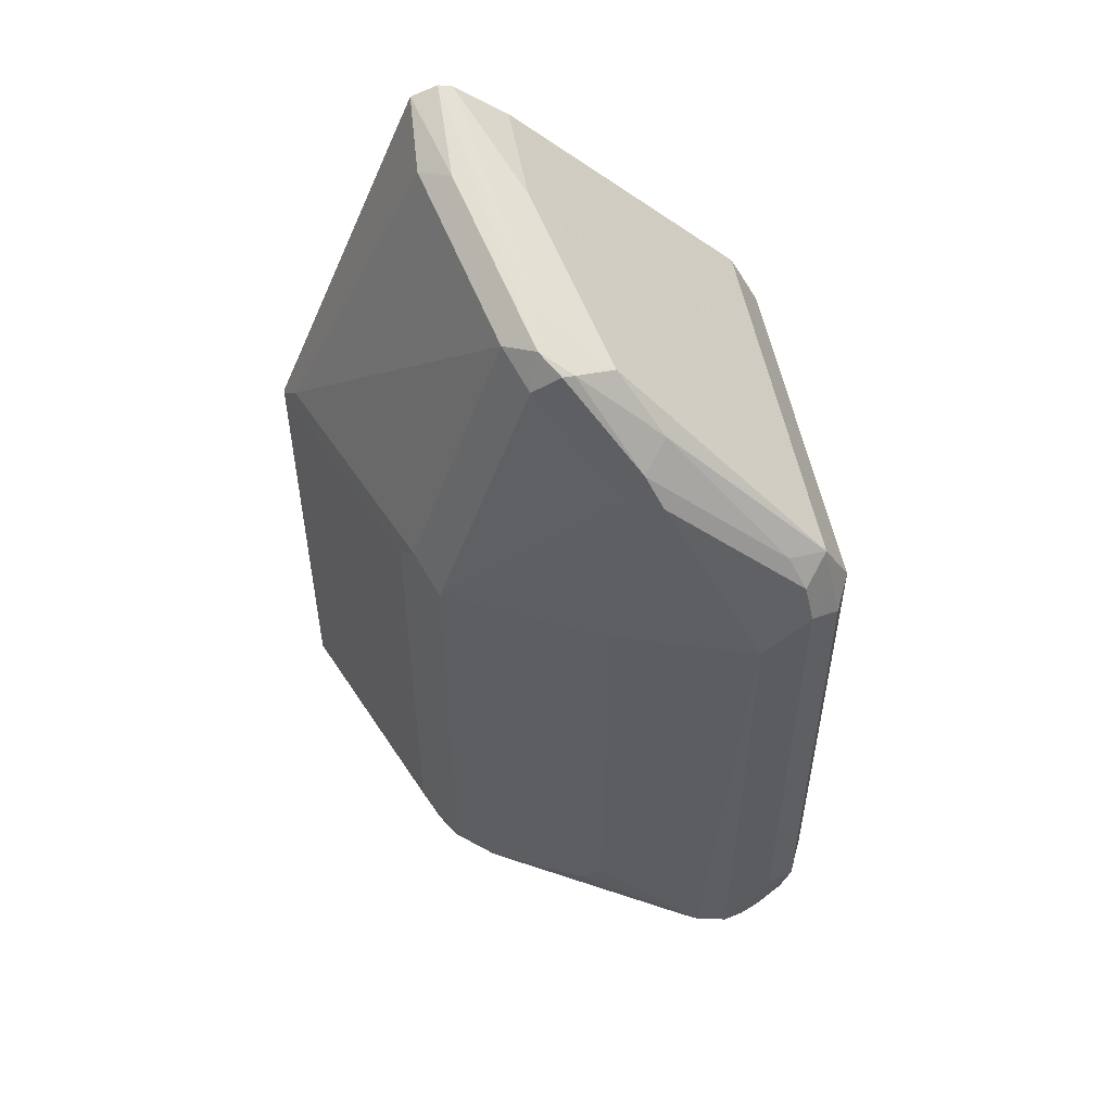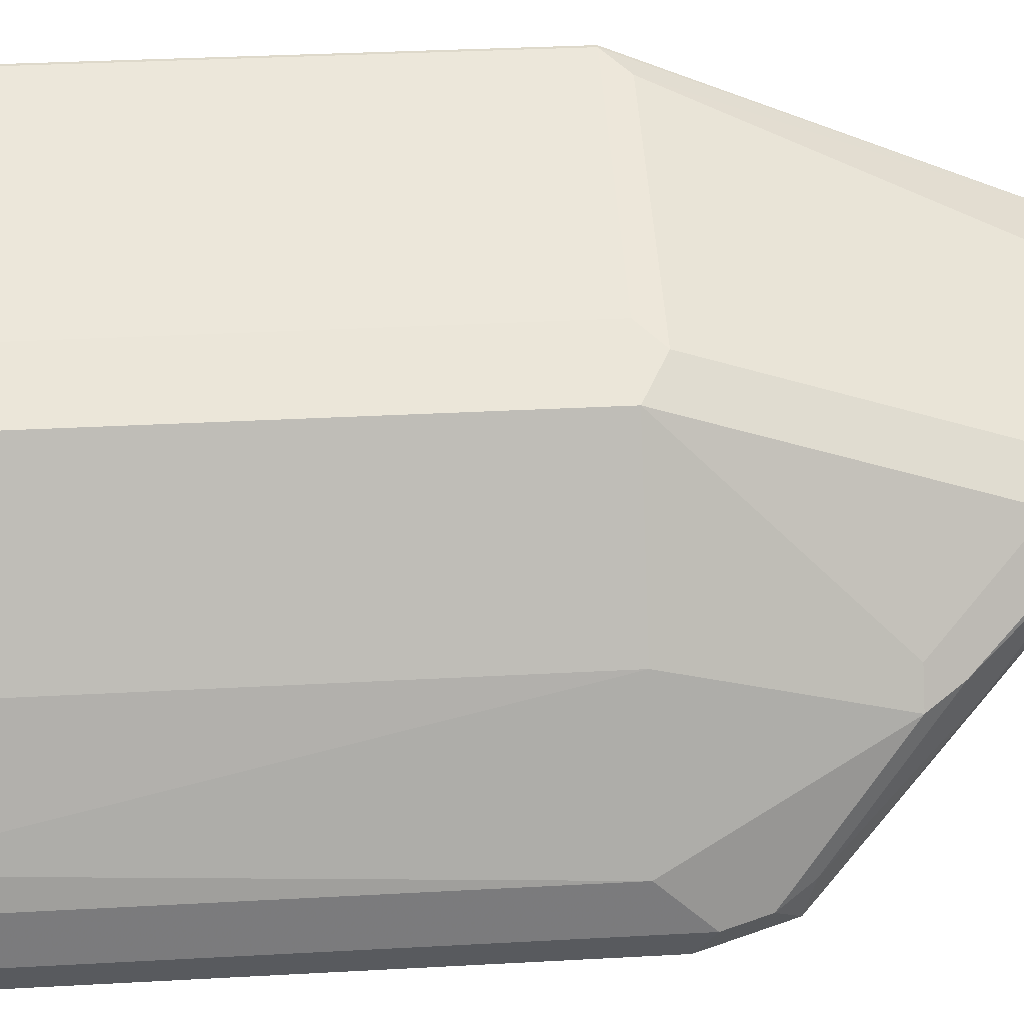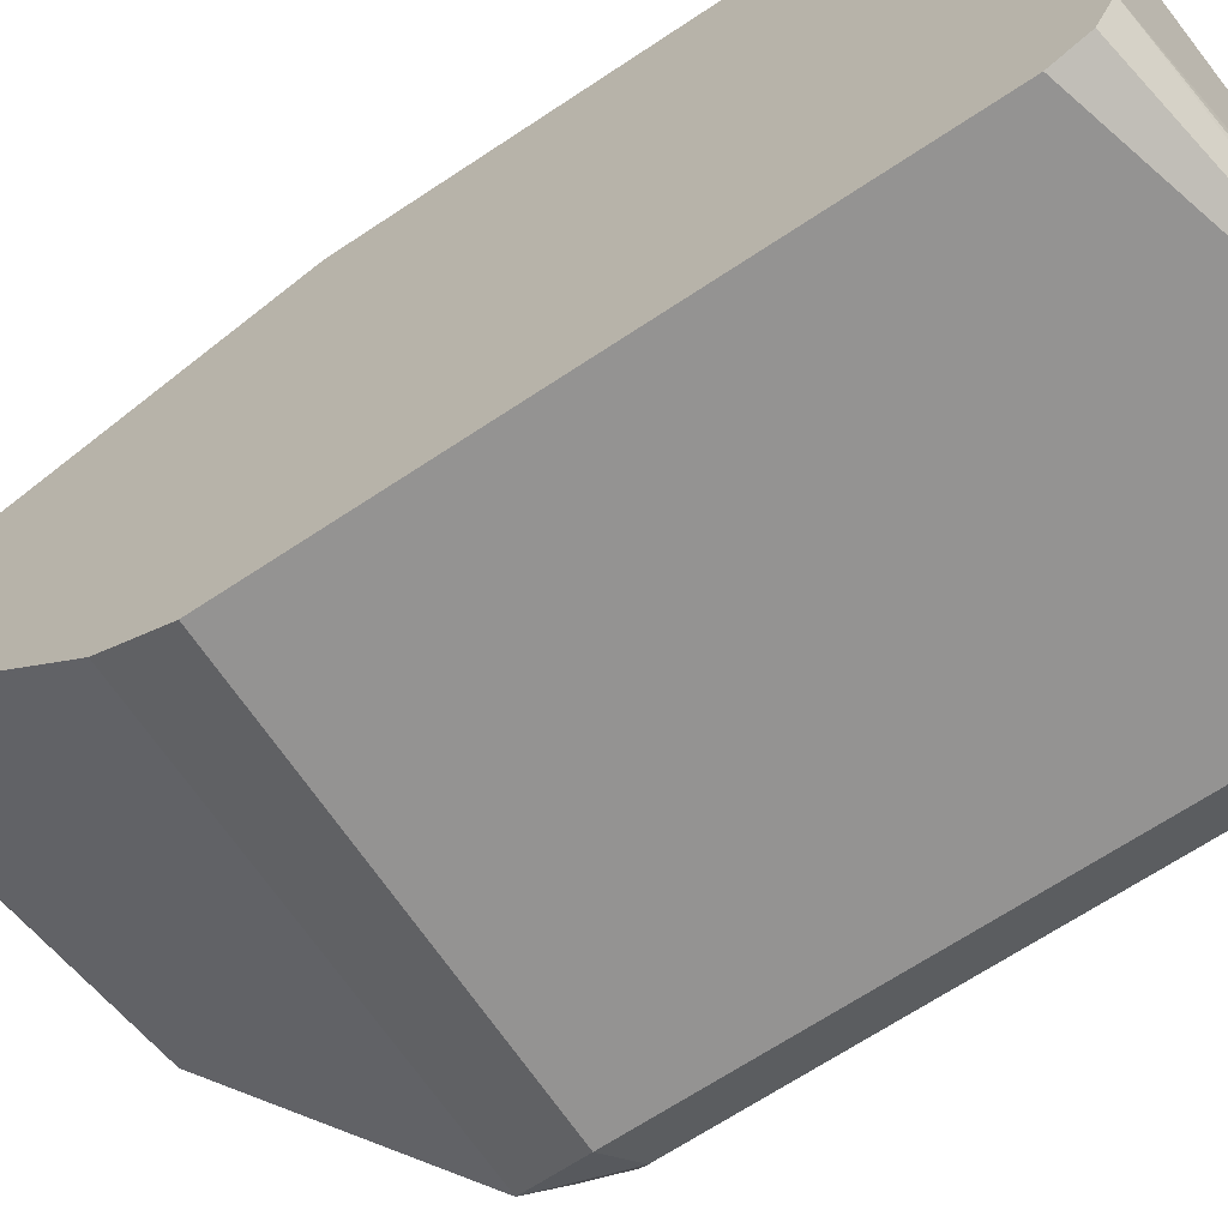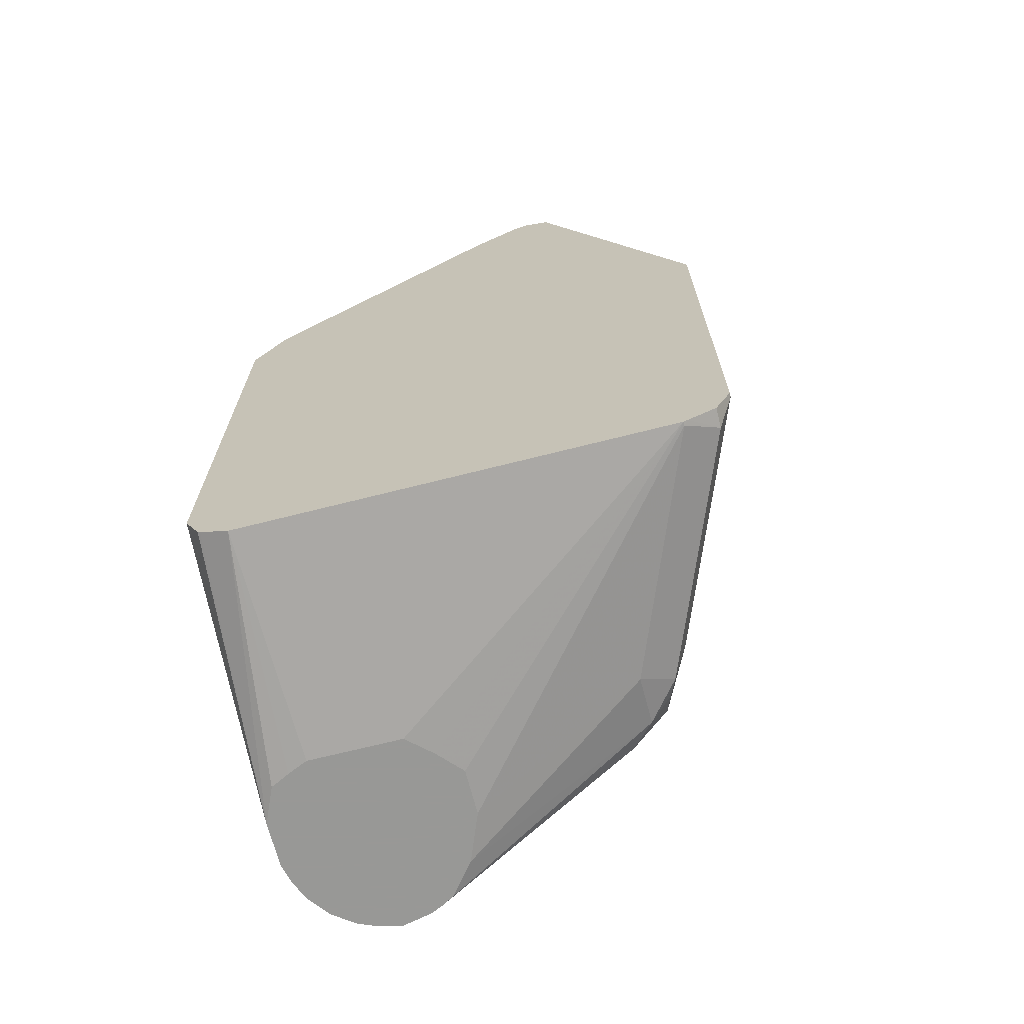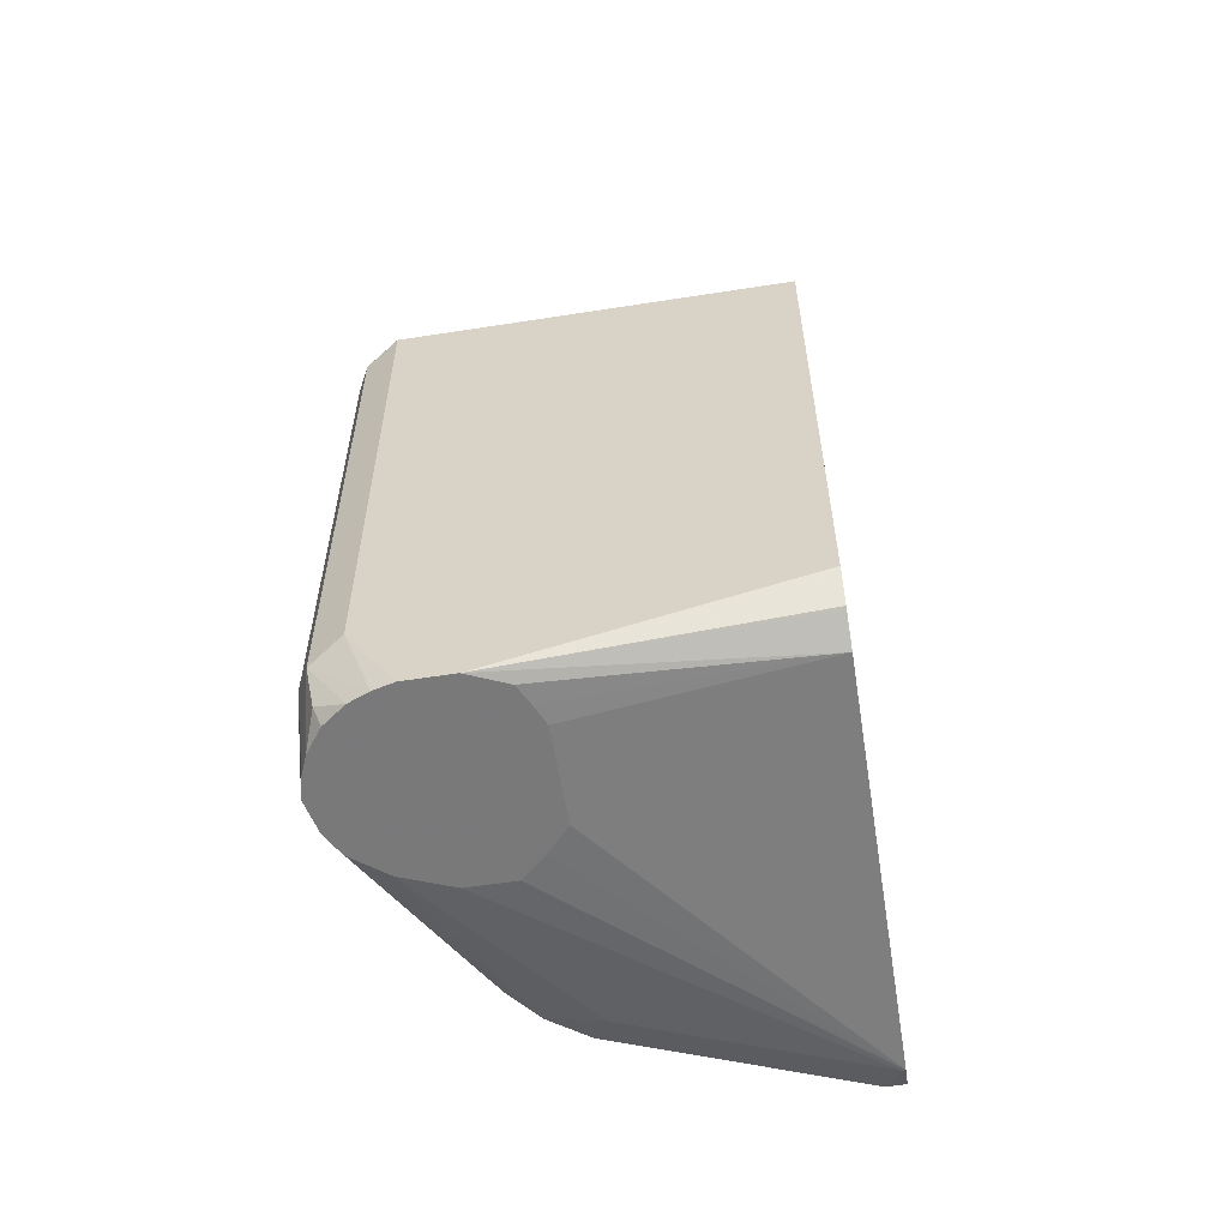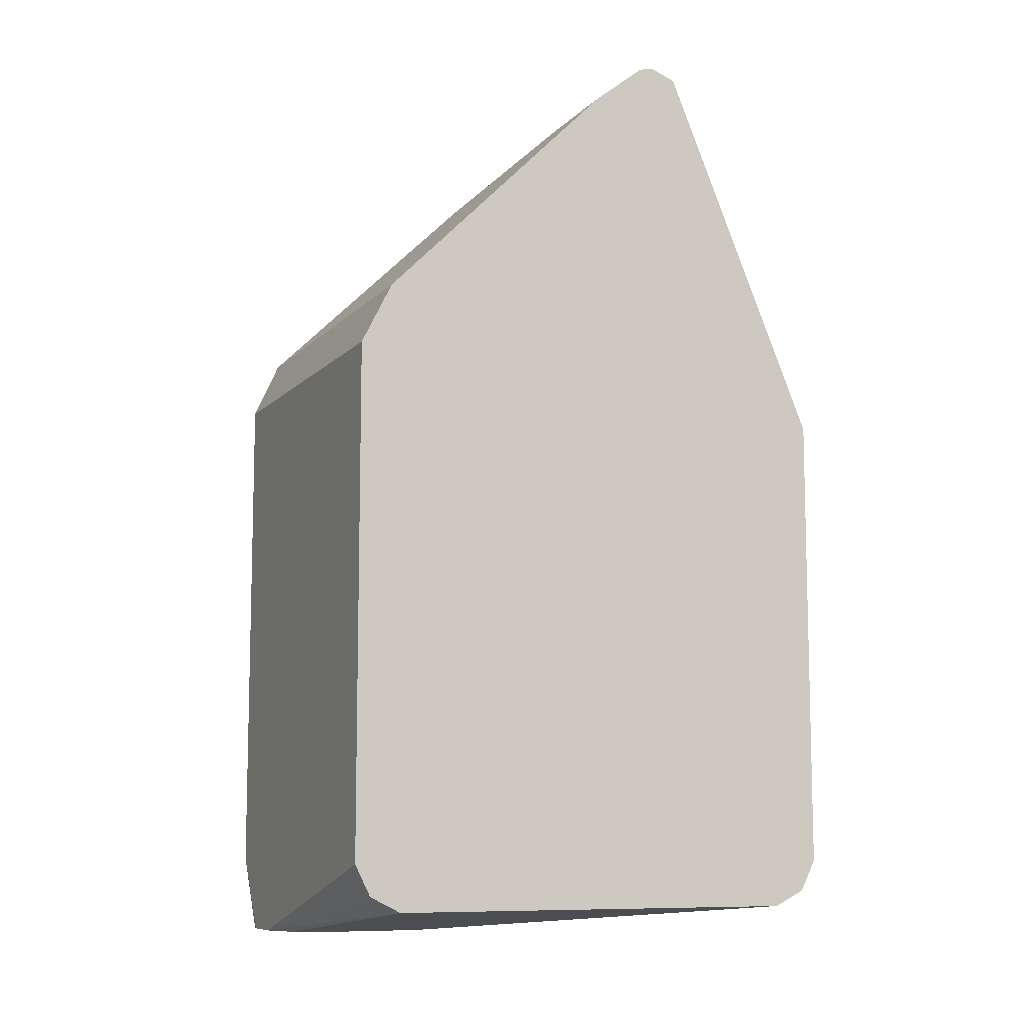
<metadata>
{"format":"obj","ext":"obj","renderer":"f3d","projection":"perspective","resolution":1024,"background":"white","views":[{"elev":52.4,"azim":79.8,"up":"+Y"},{"elev":31.8,"azim":85.5,"up":"+Z"},{"elev":-66.8,"azim":-56.2,"up":"+Z"},{"elev":-68.5,"azim":-75.7,"up":"+Y"},{"elev":-57.8,"azim":-170.8,"up":"+Y"},{"elev":-9.2,"azim":-113.7,"up":"+Y"}]}
</metadata>
<code>
v 0.6304 -0.1195 -0.1878
v 0.6304 -0.1209 -0.1885
v 0.6318 -0.1195 -0.1878
v 0.6304 0.0512 -0.1878
v 0.6304 -0.1309 -0.1935
v 0.6375 -0.1309 -0.1935
v 0.7171 -0.1195 -0.222
v 0.6318 0.0512 -0.1878
v 0.6304 0.1892 -0.2451
v 0.6304 -0.1359 -0.2035
v 0.6318 -0.1366 -0.2049
v 0.7228 -0.1309 -0.2277
v 0.7299 -0.128 -0.2305
v 0.7399 -0.1195 -0.2334
v 0.7171 0.0512 -0.222
v 0.7257 0.05975 -0.2262
v 0.6403 0.05975 -0.1921
v 0.6574 0.1793 -0.2433
v 0.6659 0.1836 -0.254
v 0.6304 0.1928 -0.2548
v 0.6304 -0.1366 -0.2049
v 0.7171 -0.1366 -0.2391
v 0.748 -0.1471 -0.3041
v 0.7363 -0.1323 -0.2391
v 0.747 -0.128 -0.2476
v 0.7399 0.0512 -0.2334
v 0.7257 0.1622 -0.2604
v 0.7342 0.1664 -0.2711
v 0.6304 0.1915 -0.2598
v 0.7171 0.1707 -0.2732
v 0.7138 -0.1471 -0.3211
v 0.722 -0.1471 -0.3122
v 0.7309 -0.1471 -0.3041
v 0.6304 -0.1366 -0.3586
v 0.7659 -0.1471 -0.3113
v 0.7779 -0.1471 -0.3206
v 0.7806 -0.1471 -0.3253
v 0.7641 -0.128 -0.2817
v 0.7683 0.0512 -0.2903
v 0.7626 0.1195 -0.2959
v 0.7399 0.1536 -0.2675
v 0.7427 0.1622 -0.2775
v 0.7427 0.1622 -0.2817
v 0.6304 0.1764 -0.2789
v 0.7285 0.1651 -0.2846
v 0.7399 0.1593 -0.2959
v 0.6716 0.1764 -0.2789
v 0.7138 -0.1471 -0.3553
v 0.7342 -0.1471 -0.3756
v 0.7206 -0.1471 -0.3697
v 0.7171 -0.1471 -0.3626
v 0.6304 -0.1314 -0.369
v 0.7828 -0.1471 -0.3296
v 0.7683 -0.1195 -0.2903
v 0.7854 0.0512 -0.3415
v 0.7683 0.1195 -0.3073
v 0.7598 0.1281 -0.2945
v 0.7626 0.1309 -0.3016
v 0.7541 0.1394 -0.3102
v 0.6304 0.1081 -0.3472
v 0.757 0.1252 -0.3301
v 0.757 0.1081 -0.3472
v 0.7513 -0.1471 -0.3756
v 0.6304 -0.1309 -0.3699
v 0.6304 -0.1195 -0.3756
v 0.7854 -0.1471 -0.3415
v 0.7854 0.06827 -0.3586
v 0.7826 0.08251 -0.3557
v 0.7769 0.09389 -0.35
v 0.774 0.09106 -0.3642
v 0.6304 0.09106 -0.3642
v 0.7587 -0.1471 -0.3738
v 0.7683 -0.1195 -0.3756
v 0.6304 0.06827 -0.3756
v 0.7835 -0.1471 -0.349
v 0.7854 -0.1195 -0.3586
v 0.7797 0.06258 -0.3699
v 0.7769 0.07682 -0.3671
v 0.7683 0.06827 -0.3756
v 0.7626 0.07968 -0.3699
v 0.6304 0.07968 -0.3699
v 0.766 -0.1471 -0.3708
v 0.7797 -0.1252 -0.3699
v 0.6304 0.071 -0.3743
v 0.7806 -0.1471 -0.3562
v 0.7769 -0.1408 -0.3671
v 0.7744 -0.1471 -0.3646
f 42 58 43
f 42 57 58
f 49 65 74
f 40 57 41
f 40 56 57
f 39 53 55
f 41 57 42
f 43 58 59
f 46 59 61
f 43 46 45
f 44 47 62
f 44 62 60
f 46 61 47
f 47 61 62
f 49 52 64
f 39 54 53
f 49 64 65
f 43 59 46
f 39 56 40
f 28 43 30
f 38 53 54
f 25 38 39
f 49 74 79
f 25 39 26
f 26 39 40
f 26 40 41
f 27 41 28
f 28 41 42
f 28 42 43
f 39 55 56
f 29 30 45
f 29 46 47
f 29 47 44
f 30 43 45
f 34 49 50
f 34 50 51
f 34 51 48
f 34 52 49
f 37 53 38
f 29 45 46
f 49 79 73
f 70 81 71
f 53 66 55
f 70 79 80
f 70 80 81
f 72 73 83
f 72 83 82
f 73 79 77
f 73 77 83
f 74 84 79
f 75 85 83
f 75 83 76
f 77 79 78
f 79 84 80
f 80 84 81
f 82 86 87
f 82 83 86
f 83 85 86
f 85 87 86
f 25 37 38
f 70 78 79
f 68 70 69
f 67 83 77
f 67 76 83
f 55 67 56
f 55 66 76
f 55 76 67
f 56 58 57
f 56 67 68
f 56 68 69
f 56 69 58
f 58 69 59
f 49 73 63
f 59 69 70
f 60 62 70
f 60 70 71
f 61 70 62
f 63 73 72
f 66 75 76
f 67 77 78
f 67 78 70
f 67 70 68
f 59 70 61
f 25 36 37
f 38 54 39
f 24 35 36
f 3 6 12
f 3 12 7
f 3 7 15
f 3 15 8
f 4 8 9
f 5 10 6
f 6 10 11
f 6 11 22
f 2 6 3
f 6 22 12
f 7 13 14
f 7 14 26
f 7 26 15
f 8 15 16
f 8 16 17
f 8 17 9
f 9 18 19
f 9 19 20
f 7 12 13
f 9 17 18
f 2 5 6
f 1 10 5
f 24 36 25
f 1 2 3
f 1 3 8
f 1 8 4
f 1 4 9
f 1 9 20
f 1 20 29
f 1 29 44
f 1 5 2
f 1 44 60
f 1 71 81
f 1 81 84
f 1 84 74
f 1 74 65
f 1 64 52
f 1 52 34
f 1 34 21
f 1 21 10
f 1 60 71
f 10 21 11
f 1 65 64
f 11 33 23
f 22 35 24
f 23 33 32
f 23 32 31
f 23 31 48
f 23 48 51
f 23 51 50
f 23 50 49
f 23 49 63
f 22 23 35
f 23 63 72
f 23 87 85
f 23 85 75
f 23 75 66
f 23 66 53
f 23 53 37
f 23 37 36
f 11 21 33
f 23 36 35
f 23 82 87
f 21 48 31
f 23 72 82
f 21 34 48
f 12 24 13
f 11 23 22
f 12 22 24
f 13 24 14
f 14 24 25
f 15 26 16
f 16 26 41
f 16 41 27
f 16 27 17
f 14 25 26
f 18 27 19
f 19 27 28
f 19 28 20
f 21 32 33
f 20 28 30
f 20 30 29
f 17 27 18
f 21 31 32

</code>
